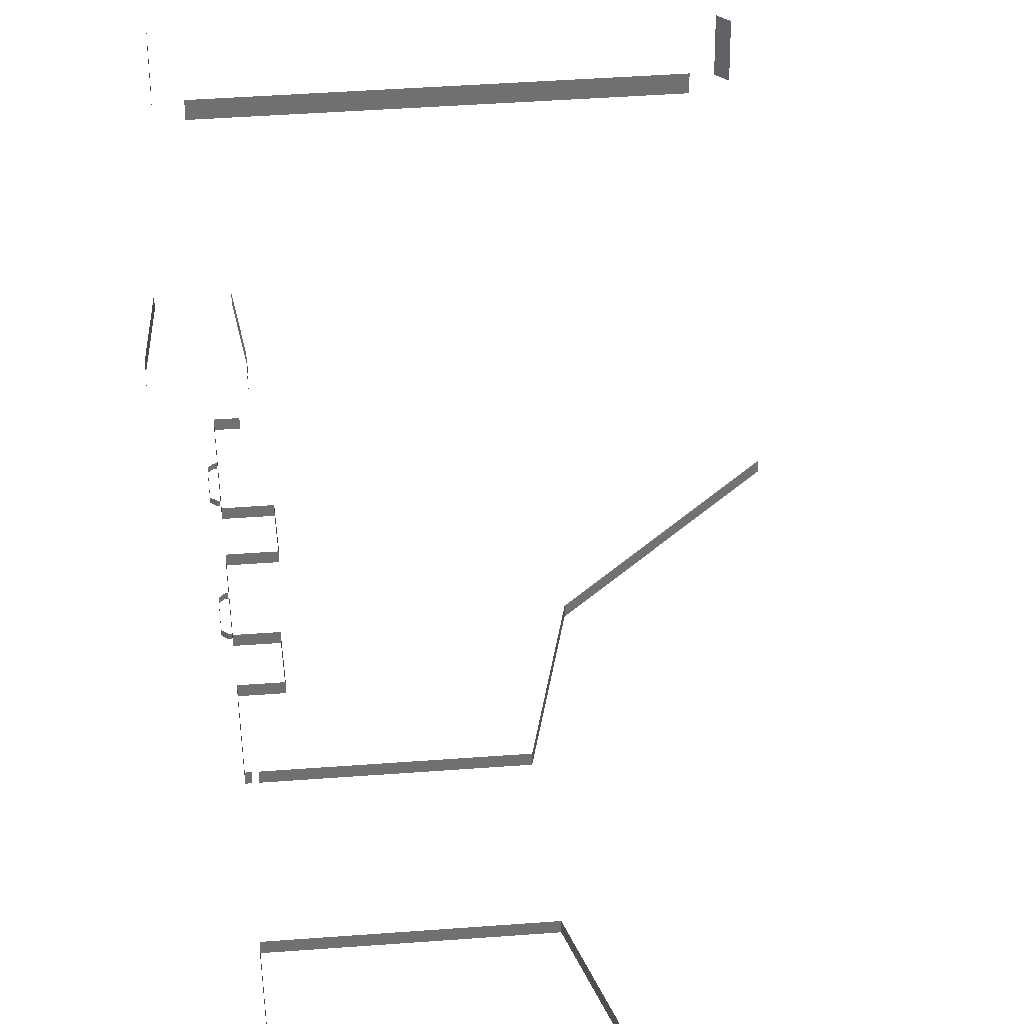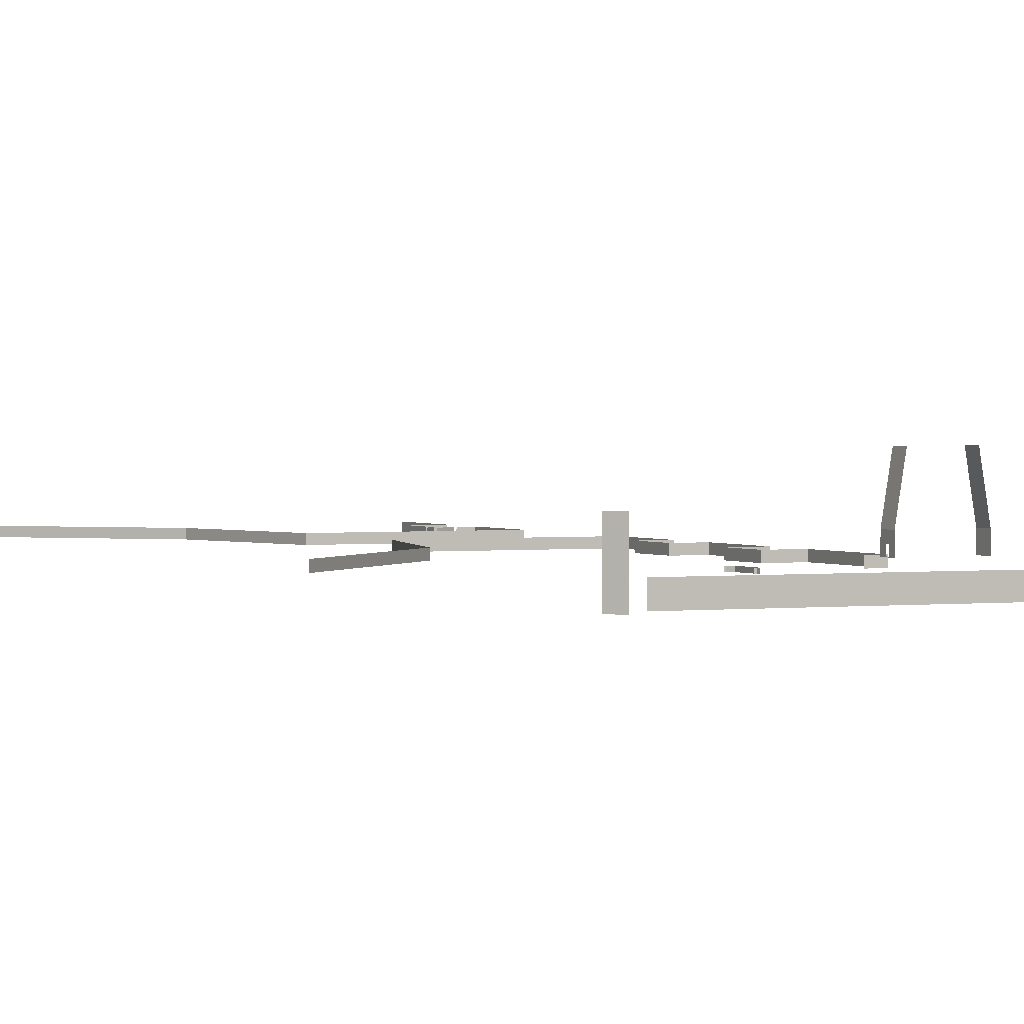
<metadata>
{"format":"obj","ext":"obj","renderer":"f3d","projection":"perspective","resolution":1024,"background":"white","views":[{"elev":35.6,"azim":174.0,"up":"+Y"},{"elev":1.6,"azim":-25.2,"up":"+Y"}]}
</metadata>
<code>
v -1972 0 -4352
v -1832 0 -4352
v -1600 0 -4352
v -2112 0 -4352
v -1972 0 -4352
v -1600 0 -4352
v -2112 -128 -4352
v -2112 0 -4352
v -1600 0 -4352
v -2080 -128 -4352
v -2112 -128 -4352
v -1600 0 -4352
v -1664 -128 -4352
v -2080 -128 -4352
v -1600 0 -4352
v -1600 -128 -4352
v -1664 -128 -4352
v -1600 0 -4352
v -6656 -128 -4352
v -6656 0 -4352
v -6400 0 -4608
v -4736 -128 -6272
v -6656 -128 -4352
v -6400 0 -4608
v -4736 0 -6272
v -4736 -128 -6272
v -6400 0 -4608
v -4496 -128 -7232
v -4736 -128 -6272
v -4736 0 -6272
v -4194 -128 -8440
v -4496 -128 -7232
v -4736 0 -6272
v -4194 0 -8440
v -4194 -128 -8440
v -4736 0 -6272
v -4194 -128 -8440
v -4194 0 -8440
v -4192 0 -8448
v -4192 -128 -8448
v -4194 -128 -8440
v -4192 0 -8448
v -3053 0 -8448
v -3021 -128 -8448
v -4160 -128 -8448
v -4160 0 -8448
v -3053 0 -8448
v -4160 -128 -8448
v -4192 0 -8448
v -4160 0 -8448
v -4160 -128 -8448
v -4192 -128 -8448
v -4192 0 -8448
v -4160 -128 -8448
v -2056 0 -8448
v -2056 -128 -8448
v -2112 -128 -8448
v -2112 0 -8448
v -2056 0 -8448
v -2112 -128 -8448
v -2112 0 -8448
v -2112 -128 -8448
v -3021 -128 -8448
v -3053 0 -8448
v -2112 0 -8448
v -3021 -128 -8448
v -2056 -128 -5120
v -2056 0 -5120
v -2112 0 -5120
v -2112 -128 -5120
v -2056 -128 -5120
v -2112 0 -5120
v -2112 0 -5120
v -2112 0 -4352
v -2112 -128 -4352
v -2112 -128 -5120
v -2112 0 -5120
v -2112 -128 -4352
v -1664 -128 -8448
v -1664 0 -8448
v -1656 0 -8448
v -1656 -128 -8448
v -1664 -128 -8448
v -1656 0 -8448
v -1656 -128 -8448
v -1656 0 -8448
v -1600 0 -8448
v -1600 -128 -8448
v -1656 -128 -8448
v -1600 0 -8448
v -1600 -128 -8448
v -1600 0 -8448
v -1600 0 -8386
v -1600 -128 -8386
v -1600 -128 -8448
v -1600 0 -8386
v -1600 -128 -8386
v -1600 0 -8386
v -1600 0 -8340
v -1600 -128 -8384
v -1600 -128 -8386
v -1600 0 -8340
v -1600 -128 -8340
v -1600 -128 -8384
v -1600 0 -8340
v -1744 0 -8448
v -1744 -128 -8448
v -2056 -128 -8448
v -2056 0 -8448
v -1744 0 -8448
v -2056 -128 -8448
v -1728 0 -8448
v -1728 -128 -8448
v -1744 -128 -8448
v -1744 0 -8448
v -1728 0 -8448
v -1744 -128 -8448
v -2048 0 -6400
v -1948 0 -6400
v -1600 0 -6400
v -2048 -112 -6400
v -2048 0 -6400
v -1600 0 -6400
v -2048 -128 -6400
v -2048 -112 -6400
v -1600 0 -6400
v -1664 -128 -6400
v -2048 -128 -6400
v -1600 0 -6400
v -1632 -128 -6400
v -1664 -128 -6400
v -1600 0 -6400
v -1600 -128 -6400
v -1632 -128 -6400
v -1600 0 -6400
v -1936 0 -7168
v -2048 0 -7168
v -2048 -112 -7168
v -1936 -112 -7168
v -1936 0 -7168
v -2048 -112 -7168
v -2048 0 -7168
v -2048 0 -6400
v -2048 -112 -6400
v -2048 -112 -7168
v -2048 0 -7168
v -2048 -112 -6400
v -1936 -128 -7168
v -1936 -112 -7168
v -2048 -112 -7168
v -2048 -128 -7168
v -1936 -128 -7168
v -2048 -112 -7168
v -2048 -112 -7168
v -2048 -112 -6400
v -2048 -128 -6400
v -2048 -128 -7168
v -2048 -112 -7168
v -2048 -128 -6400
v -1736 0 -7168
v -1936 0 -7168
v -1936 -112 -7168
v -1736 -128 -7168
v -1736 0 -7168
v -1936 -112 -7168
v -1936 -128 -7168
v -1736 -128 -7168
v -1936 -112 -7168
v -1600 -128 -7168
v -1600 0 -7168
v -1736 0 -7168
v -1632 -128 -7168
v -1600 -128 -7168
v -1736 0 -7168
v -1664 -128 -7168
v -1632 -128 -7168
v -1736 0 -7168
v -1736 -128 -7168
v -1664 -128 -7168
v -1736 0 -7168
v -1600 -128 -8000
v -1600 -128 -8340
v -1600 0 -8340
v -1600 -128 -7616
v -1600 -128 -8000
v -1600 0 -8340
v -1600 -128 -7232
v -1600 -128 -7616
v -1600 0 -8340
v -1600 -128 -7168
v -1600 -128 -7232
v -1600 0 -8340
v -1600 0 -7168
v -1600 -128 -7168
v -1600 0 -8340
v -1600 0 -5120
v -1608 0 -5120
v -1948 0 -5120
v -1600 -128 -5120
v -1600 0 -5120
v -1948 0 -5120
v -1632 -128 -5120
v -1600 -128 -5120
v -1948 0 -5120
v -1948 -128 -5120
v -1632 -128 -5120
v -1948 0 -5120
v -1600 -128 -6400
v -1600 0 -6400
v -1600 0 -5964
v -1600 -128 -6336
v -1600 -128 -6400
v -1600 0 -5964
v -1600 -128 -6080
v -1600 -128 -6336
v -1600 0 -5964
v -1600 -128 -5440
v -1600 -128 -6080
v -1600 0 -5964
v -1600 -128 -5184
v -1600 -128 -5440
v -1600 0 -5964
v -1600 -128 -5120
v -1600 -128 -5184
v -1600 0 -5964
v -1600 0 -5120
v -1600 -128 -5120
v -1600 0 -5964
v -1948 -128 -5120
v -1948 0 -5120
v -2056 0 -5120
v -2056 -128 -5120
v -1948 -128 -5120
v -2056 0 -5120
v -2112 0 -1.254e+04
v -2112 0 -1.223e+04
v -2112 -88 -1.224e+04
v -2112 -88 -1.254e+04
v -2112 0 -1.254e+04
v -2112 -88 -1.224e+04
v -2112 0 -1.203e+04
v -2112 -88 -1.203e+04
v -2112 -88 -1.224e+04
v -2112 0 -1.22e+04
v -2112 0 -1.203e+04
v -2112 -88 -1.224e+04
v -2112 0 -1.28e+04
v -2112 0 -1.254e+04
v -2112 -88 -1.254e+04
v -2112 -128 -1.28e+04
v -2112 0 -1.28e+04
v -2112 -88 -1.254e+04
v -2112 -128 -1.254e+04
v -2112 -128 -1.28e+04
v -2112 -88 -1.254e+04
v -2112 -88 -1.224e+04
v -2112 -88 -1.203e+04
v -2112 -128 -1.203e+04
v -2112 -88 -1.254e+04
v -2112 -88 -1.224e+04
v -2112 -128 -1.203e+04
v -2112 -128 -1.254e+04
v -2112 -88 -1.254e+04
v -2112 -128 -1.203e+04
v -2048 -128 -1.075e+04
v -1752 -128 -1.075e+04
v -1680 -128 -1.075e+04
v -2112 -128 -1.075e+04
v -2048 -128 -1.075e+04
v -1680 -128 -1.075e+04
v -2112 0 -1.075e+04
v -2112 -128 -1.075e+04
v -1680 -128 -1.075e+04
v -1832 0 -1.075e+04
v -2112 0 -1.075e+04
v -1680 -128 -1.075e+04
v -1600 0 -1.075e+04
v -1832 0 -1.075e+04
v -1680 -128 -1.075e+04
v -1600 -128 -1.075e+04
v -1600 0 -1.075e+04
v -1680 -128 -1.075e+04
v -1600 0 -1.075e+04
v -1600 -128 -1.075e+04
v -1600 -128 -1.128e+04
v -1600 0 -1.125e+04
v -1600 0 -1.075e+04
v -1600 -128 -1.128e+04
v -1600 0 -1.203e+04
v -1600 0 -1.125e+04
v -1600 -128 -1.128e+04
v -1600 -128 -1.203e+04
v -1600 0 -1.203e+04
v -1600 -128 -1.128e+04
v -1817 0 -1.203e+04
v -1608 0 -1.203e+04
v -1600 0 -1.203e+04
v -1870 -112 -1.203e+04
v -1817 0 -1.203e+04
v -1600 0 -1.203e+04
v -1872 -116 -1.203e+04
v -1870 -112 -1.203e+04
v -1600 0 -1.203e+04
v -1873 -123.7 -1.203e+04
v -1872 -116 -1.203e+04
v -1600 0 -1.203e+04
v -1874 -128 -1.203e+04
v -1873 -123.7 -1.203e+04
v -1600 0 -1.203e+04
v -1600 -128 -1.203e+04
v -1874 -128 -1.203e+04
v -1600 0 -1.203e+04
v -1867 -3.449 -1.201e+04
v -1871 -81.63 -1.202e+04
v -1882 -97.61 -1.202e+04
v -2112 -3.449 -1.193e+04
v -1867 -3.449 -1.201e+04
v -1882 -97.61 -1.202e+04
v -2112 -112 -1.196e+04
v -2112 -3.449 -1.193e+04
v -1882 -97.61 -1.202e+04
v -1892 -112 -1.202e+04
v -2112 -112 -1.196e+04
v -1882 -97.61 -1.202e+04
v -2112 -128 -1.196e+04
v -2112 -112 -1.196e+04
v -1892 -112 -1.202e+04
v -1903 -128 -1.202e+04
v -2112 -128 -1.196e+04
v -1892 -112 -1.202e+04
v -1874 -128 -1.203e+04
v -1876 -128 -1.203e+04
v -1874 -124.4 -1.203e+04
v -1873 -123.7 -1.203e+04
v -1874 -128 -1.203e+04
v -1874 -124.4 -1.203e+04
v -1876 -128 -1.203e+04
v -1903 -128 -1.202e+04
v -1892 -112 -1.202e+04
v -1874 -124.4 -1.203e+04
v -1876 -128 -1.203e+04
v -1892 -112 -1.202e+04
v -1878 -112 -1.203e+04
v -1874 -124.4 -1.203e+04
v -1892 -112 -1.202e+04
v -1878 -112 -1.203e+04
v -1892 -112 -1.202e+04
v -1882 -97.61 -1.202e+04
v -1882 -97.61 -1.202e+04
v -1882 -56.4 -1.202e+04
v -1875 -112 -1.203e+04
v -1878 -112 -1.203e+04
v -1882 -97.61 -1.202e+04
v -1875 -112 -1.203e+04
v -1874 -124.4 -1.203e+04
v -1878 -112 -1.203e+04
v -1875 -112 -1.203e+04
v -1874 -119.6 -1.203e+04
v -1874 -124.4 -1.203e+04
v -1875 -112 -1.203e+04
v -1874 -119.6 -1.203e+04
v -1872 -116 -1.203e+04
v -1873 -123.7 -1.203e+04
v -1874 -124.4 -1.203e+04
v -1874 -119.6 -1.203e+04
v -1873 -123.7 -1.203e+04
v -1600 -128 -1.312e+04
v -1600 -128 -1.376e+04
v -1600 -128 -1.402e+04
v -1600 -128 -1.28e+04
v -1600 -128 -1.312e+04
v -1600 -128 -1.402e+04
v -1600 0 -1.28e+04
v -1600 -128 -1.28e+04
v -1600 -128 -1.402e+04
v -1600 0 -1.408e+04
v -1600 0 -1.28e+04
v -1600 -128 -1.402e+04
v -1600 -128 -1.408e+04
v -1600 0 -1.408e+04
v -1600 -128 -1.402e+04
v -1600 -128 -1.28e+04
v -1600 0 -1.28e+04
v -2112 0 -1.28e+04
v -1632 -128 -1.28e+04
v -1600 -128 -1.28e+04
v -2112 0 -1.28e+04
v -2112 -128 -1.28e+04
v -1632 -128 -1.28e+04
v -2112 0 -1.28e+04
v -4736 -128 -1.293e+04
v -4736 0 -1.293e+04
v -5632 0 -1.382e+04
v -7232 -128 -1.542e+04
v -4736 -128 -1.293e+04
v -5632 0 -1.382e+04
v -7232 0 -1.542e+04
v -7232 -128 -1.542e+04
v -5632 0 -1.382e+04
v -4192 0 -1.075e+04
v -4194 0 -1.076e+04
v -4317 0 -1.125e+04
v -4192 -128 -1.075e+04
v -4192 0 -1.075e+04
v -4317 0 -1.125e+04
v -4325 -128 -1.128e+04
v -4192 -128 -1.075e+04
v -4317 0 -1.125e+04
v -4325 -128 -1.128e+04
v -4317 0 -1.125e+04
v -4736 0 -1.293e+04
v -4736 -128 -1.293e+04
v -4325 -128 -1.128e+04
v -4736 0 -1.293e+04
v -4192 -128 -1.075e+04
v -4160 -128 -1.075e+04
v -2560 -128 -1.075e+04
v -4192 0 -1.075e+04
v -4192 -128 -1.075e+04
v -2560 -128 -1.075e+04
v -4160 0 -1.075e+04
v -4192 0 -1.075e+04
v -2560 -128 -1.075e+04
v -2560 0 -1.075e+04
v -4160 0 -1.075e+04
v -2560 -128 -1.075e+04
v -7224 -8 -1.543e+04
v -7212 -8 -1.542e+04
v -7212 -128 -1.542e+04
v -7224 -128 -1.543e+04
v -7224 -8 -1.543e+04
v -7212 -128 -1.542e+04
v -7232 0 -1.542e+04
v -7224 -8 -1.543e+04
v -7224 -128 -1.543e+04
v -7232 -128 -1.542e+04
v -7232 0 -1.542e+04
v -7224 -128 -1.543e+04
v -2560 0 -1.075e+04
v -2560 -128 -1.075e+04
v -2112 -128 -1.075e+04
v -2112 0 -1.075e+04
v -2560 0 -1.075e+04
v -2112 -128 -1.075e+04
v -1600 -224 -1.376e+04
v -1568 -224 -1.376e+04
v -1568 -288 -1.376e+04
v -1600 -288 -1.376e+04
v -1600 -224 -1.376e+04
v -1568 -288 -1.376e+04
v -1568 -224 -1.312e+04
v -1600 -224 -1.312e+04
v -1600 -288 -1.312e+04
v -1568 -288 -1.312e+04
v -1568 -224 -1.312e+04
v -1600 -288 -1.312e+04
v -1504 -224 -1.37e+04
v -1504 -224 -1.318e+04
v -1504 -288 -1.318e+04
v -1504 -288 -1.37e+04
v -1504 -224 -1.37e+04
v -1504 -288 -1.318e+04
v -1504 -224 -1.318e+04
v -1568 -224 -1.312e+04
v -1568 -288 -1.312e+04
v -1504 -288 -1.318e+04
v -1504 -224 -1.318e+04
v -1568 -288 -1.312e+04
v -1568 -224 -1.376e+04
v -1504 -224 -1.37e+04
v -1504 -288 -1.37e+04
v -1568 -288 -1.376e+04
v -1568 -224 -1.376e+04
v -1504 -288 -1.37e+04
v -1877 -129 -1.203e+04
v -1874 -129 -1.203e+04
v -1874 -129.2 -1.203e+04
v -1874 -129 -1.203e+04
v -1877 -129 -1.203e+04
v -1876 -128 -1.203e+04
v -1874 -128 -1.203e+04
v -1874 -129 -1.203e+04
v -1876 -128 -1.203e+04
v -7232 -128 -1.542e+04
v -7224 -136 -1.543e+04
v -7212 -136 -1.542e+04
v -7224 -136 -1.543e+04
v -7224 -128 -1.543e+04
v -7212 -128 -1.542e+04
v -7212 -136 -1.542e+04
v -7224 -136 -1.543e+04
v -7212 -128 -1.542e+04
v -7224 -136 -1.543e+04
v -7232 -128 -1.542e+04
v -7224 -128 -1.543e+04
v -1568 -224 -5440
v -1600 -224 -5440
v -1600 -288 -5440
v -1568 -288 -5440
v -1568 -224 -5440
v -1600 -288 -5440
v -1600 -224 -6080
v -1568 -224 -6080
v -1568 -288 -6080
v -1600 -288 -6080
v -1600 -224 -6080
v -1568 -288 -6080
v -1504 -224 -6016
v -1504 -224 -5504
v -1504 -288 -5504
v -1504 -288 -6016
v -1504 -224 -6016
v -1504 -288 -5504
v -1568 -224 -6080
v -1504 -224 -6016
v -1504 -288 -6016
v -1568 -288 -6080
v -1568 -224 -6080
v -1504 -288 -6016
v -1504 -224 -5504
v -1568 -224 -5440
v -1568 -288 -5440
v -1504 -288 -5504
v -1504 -224 -5504
v -1568 -288 -5440
v -1972 280 -2056
v -1972 280 -2144
v -1972 280 -2296
v -1972 280 -2048
v -1972 280 -2056
v -1972 280 -2296
v -1976 256 -2048
v -1972 280 -2048
v -1972 280 -2296
v -1976 256 -2304
v -1976 256 -2048
v -1972 280 -2296
v -1972 280 -2304
v -1976 256 -2304
v -1972 280 -2296
v -1976 120 -2144
v -1976 120 -2048
v -1976 256 -2048
v -1976 120 -2208
v -1976 120 -2144
v -1976 256 -2048
v -1976 120 -2304
v -1976 120 -2208
v -1976 256 -2048
v -1976 256 -2304
v -1976 120 -2304
v -1976 256 -2048
v -1976 8 -2048
v -1976 8 -2144
v -1976 8 -2208
v -1976 0 -2048
v -1976 8 -2048
v -1976 8 -2208
v -1976 0 -2296
v -1976 0 -2048
v -1976 8 -2208
v -1976 0 -2304
v -1976 0 -2296
v -1976 8 -2208
v -1976 8 -2304
v -1976 0 -2304
v -1976 8 -2208
v -1976 120 -2048
v -1976 120 -2144
v -1976 8 -2144
v -1976 8 -2048
v -1976 120 -2048
v -1976 8 -2144
v -1976 8 -2304
v -1976 8 -2208
v -1976 120 -2208
v -1976 120 -2304
v -1976 8 -2304
v -1976 120 -2208
v -6912 -128 -4096
v -6912 0 -4096
v -6656 0 -4352
v -6656 -128 -4352
v -6912 -128 -4096
v -6656 0 -4352
v -7594 -128 3712
v -7594 640 3712
v -7744 640 3562
v -7744 -128 3562
v -7594 -128 3712
v -7744 640 3562
v -1972 128 3328
v -1972 -128 3328
v -7232 -128 3328
v -7232 128 3328
v -1972 128 3328
v -7232 -128 3328
v -7254 128 3328
v -7232 128 3328
v -7232 -128 3328
v -7254 -128 3328
v -7254 128 3328
v -7232 -128 3328
v -1954 386 -2296
v -1954 386 -2144
v -1848 1024 -2144
v -1954 386 -2304
v -1954 386 -2296
v -1848 1024 -2144
v -1848 1024 -2304
v -1954 386 -2304
v -1848 1024 -2144
v -1954 386 -2048
v -1848 1024 -2048
v -1848 1024 -2144
v -1954 386 -2056
v -1954 386 -2048
v -1848 1024 -2144
v -1954 386 -2144
v -1954 386 -2056
v -1848 1024 -2144
v -1972 280 -2144
v -1954 386 -2144
v -1954 386 -2296
v -1972 280 -2296
v -1972 280 -2144
v -1954 386 -2296
v -1972 280 -2056
v -1954 386 -2056
v -1954 386 -2144
v -1972 280 -2144
v -1972 280 -2056
v -1954 386 -2144
v -1972 280 -2048
v -1954 386 -2048
v -1954 386 -2056
v -1972 280 -2056
v -1972 280 -2048
v -1954 386 -2056
v -1972 280 -2304
v -1972 280 -2296
v -1954 386 -2296
v -1954 386 -2304
v -1972 280 -2304
v -1954 386 -2296
v -1600 0 -4352
v -1600 0 -4344
v -1600 0 -3264
v -1600 -128 -4352
v -1600 0 -4352
v -1600 0 -3264
v -1600 -128 -4288
v -1600 -128 -4352
v -1600 0 -3264
v -1600 -128 -3904
v -1600 -128 -4288
v -1600 0 -3264
v -1600 -128 -3264
v -1600 -128 -3904
v -1600 0 -3264
v -1600 0 -3264
v -1600 0 -2864
v -1600 -80 -2864
v -1600 -128 -3264
v -1600 0 -3264
v -1600 -80 -2864
v -1600 -128 -2880
v -1600 -128 -3264
v -1600 -80 -2864
v -1600 -128 -2864
v -1600 -128 -2880
v -1600 -80 -2864
v -1504 -288 -3840
v -1504 -224 -3840
v -1504 -224 -3328
v -1504 -288 -3328
v -1504 -288 -3840
v -1504 -224 -3328
v -1600 -288 -3904
v -1600 -224 -3904
v -1568 -224 -3904
v -1568 -288 -3904
v -1600 -288 -3904
v -1568 -224 -3904
v -1568 -288 -3904
v -1568 -224 -3904
v -1504 -224 -3840
v -1504 -288 -3840
v -1568 -288 -3904
v -1504 -224 -3840
v -1568 -288 -3264
v -1568 -224 -3264
v -1600 -224 -3264
v -1600 -288 -3264
v -1568 -288 -3264
v -1600 -224 -3264
v -1504 -288 -3328
v -1504 -224 -3328
v -1568 -224 -3264
v -1568 -288 -3264
v -1504 -288 -3328
v -1568 -224 -3264
v -1600 -80 -2816
v -1600 0 -2816
v -1856 0 -2816
v -1600 -128 -2816
v -1600 -80 -2816
v -1856 0 -2816
v -1856 -128 -2816
v -1600 -128 -2816
v -1856 0 -2816
v -1600 -80 -2816
v -1600 -80 -2864
v -1600 0 -2864
v -1600 0 -2816
v -1600 -80 -2816
v -1600 0 -2864
v -1600 -128 -2816
v -1600 -128 -2864
v -1600 -80 -2864
v -1600 -80 -2816
v -1600 -128 -2816
v -1600 -80 -2864
v -1578 128 3328
v -1578 -128 3328
v -1972 -128 3328
v -1972 128 3328
v -1578 128 3328
v -1972 -128 3328
v -1216 -128 3690
v -1216 128 3690
v -1216 128 4992
v -1216 -128 4992
v -1216 -128 3690
v -1216 128 4992
v -1080 1024 -2304
v -1080 1024 -2048
v -952 256 -2048
v -952 256 -2304
v -1080 1024 -2304
v -952 256 -2048
v -952 256 -2048
v -952 0 -2048
v -952 0 -2296
v -952 256 -2304
v -952 256 -2048
v -952 0 -2296
v -952 0 -2304
v -952 256 -2304
v -952 0 -2296
f 1 2 3
f 4 5 6
f 7 8 9
f 10 11 12
f 13 14 15
f 16 17 18
f 19 20 21
f 22 23 24
f 25 26 27
f 28 29 30
f 31 32 33
f 34 35 36
f 37 38 39
f 40 41 42
f 43 44 45
f 46 47 48
f 49 50 51
f 52 53 54
f 55 56 57
f 58 59 60
f 61 62 63
f 64 65 66
f 67 68 69
f 70 71 72
f 73 74 75
f 76 77 78
f 79 80 81
f 82 83 84
f 85 86 87
f 88 89 90
f 91 92 93
f 94 95 96
f 97 98 99
f 100 101 102
f 103 104 105
f 106 107 108
f 109 110 111
f 112 113 114
f 115 116 117
f 118 119 120
f 121 122 123
f 124 125 126
f 127 128 129
f 130 131 132
f 133 134 135
f 136 137 138
f 139 140 141
f 142 143 144
f 145 146 147
f 148 149 150
f 151 152 153
f 154 155 156
f 157 158 159
f 160 161 162
f 163 164 165
f 166 167 168
f 169 170 171
f 172 173 174
f 175 176 177
f 178 179 180
f 181 182 183
f 184 185 186
f 187 188 189
f 190 191 192
f 193 194 195
f 196 197 198
f 199 200 201
f 202 203 204
f 205 206 207
f 208 209 210
f 211 212 213
f 214 215 216
f 217 218 219
f 220 221 222
f 223 224 225
f 226 227 228
f 229 230 231
f 232 233 234
f 235 236 237
f 238 239 240
f 241 242 243
f 244 245 246
f 247 248 249
f 250 251 252
f 253 254 255
f 256 257 258
f 259 260 261
f 262 263 264
f 265 266 267
f 268 269 270
f 271 272 273
f 274 275 276
f 277 278 279
f 280 281 282
f 283 284 285
f 286 287 288
f 289 290 291
f 292 293 294
f 295 296 297
f 298 299 300
f 301 302 303
f 304 305 306
f 307 308 309
f 310 311 312
f 313 314 315
f 316 317 318
f 319 320 321
f 322 323 324
f 325 326 327
f 328 329 330
f 331 332 333
f 334 335 336
f 337 338 339
f 340 341 342
f 343 344 345
f 346 347 348
f 349 350 351
f 352 353 354
f 355 356 357
f 358 359 360
f 361 362 363
f 364 365 366
f 367 368 369
f 370 371 372
f 373 374 375
f 376 377 378
f 379 380 381
f 382 383 384
f 385 386 387
f 388 389 390
f 391 392 393
f 394 395 396
f 397 398 399
f 400 401 402
f 403 404 405
f 406 407 408
f 409 410 411
f 412 413 414
f 415 416 417
f 418 419 420
f 421 422 423
f 424 425 426
f 427 428 429
f 430 431 432
f 433 434 435
f 436 437 438
f 439 440 441
f 442 443 444
f 445 446 447
f 448 449 450
f 451 452 453
f 454 455 456
f 457 458 459
f 460 461 462
f 463 464 465
f 466 467 468
f 469 470 471
f 472 473 474
f 475 476 477
f 478 479 480
f 481 482 483
f 484 485 486
f 487 488 489
f 490 491 492
f 493 494 495
f 496 497 498
f 499 500 501
f 502 503 504
f 505 506 507
f 508 509 510
f 511 512 513
f 514 515 516
f 517 518 519
f 520 521 522
f 523 524 525
f 526 527 528
f 529 530 531
f 532 533 534
f 535 536 537
f 538 539 540
f 541 542 543
f 544 545 546
f 547 548 549
f 550 551 552
f 553 554 555
f 556 557 558
f 559 560 561
f 562 563 564
f 565 566 567
f 568 569 570
f 571 572 573
f 574 575 576
f 577 578 579
f 580 581 582
f 583 584 585
f 586 587 588
f 589 590 591
f 592 593 594
f 595 596 597
f 598 599 600
f 601 602 603
f 604 605 606
f 607 608 609
f 610 611 612
f 613 614 615
f 616 617 618
f 619 620 621
f 622 623 624
f 625 626 627
f 628 629 630
f 631 632 633
f 634 635 636
f 637 638 639
f 640 641 642
f 643 644 645
f 646 647 648
f 649 650 651
f 652 653 654
f 655 656 657
f 658 659 660
f 661 662 663
f 664 665 666
f 667 668 669
f 670 671 672
f 673 674 675
f 676 677 678
f 679 680 681
f 682 683 684
f 685 686 687
f 688 689 690
f 691 692 693
f 694 695 696
f 697 698 699
f 700 701 702
f 703 704 705
f 706 707 708
f 709 710 711
f 712 713 714
f 715 716 717
f 718 719 720
f 721 722 723
f 724 725 726
f 727 728 729
f 730 731 732
f 733 734 735
f 736 737 738
f 739 740 741
f 742 743 744
f 745 746 747
f 748 749 750

</code>
